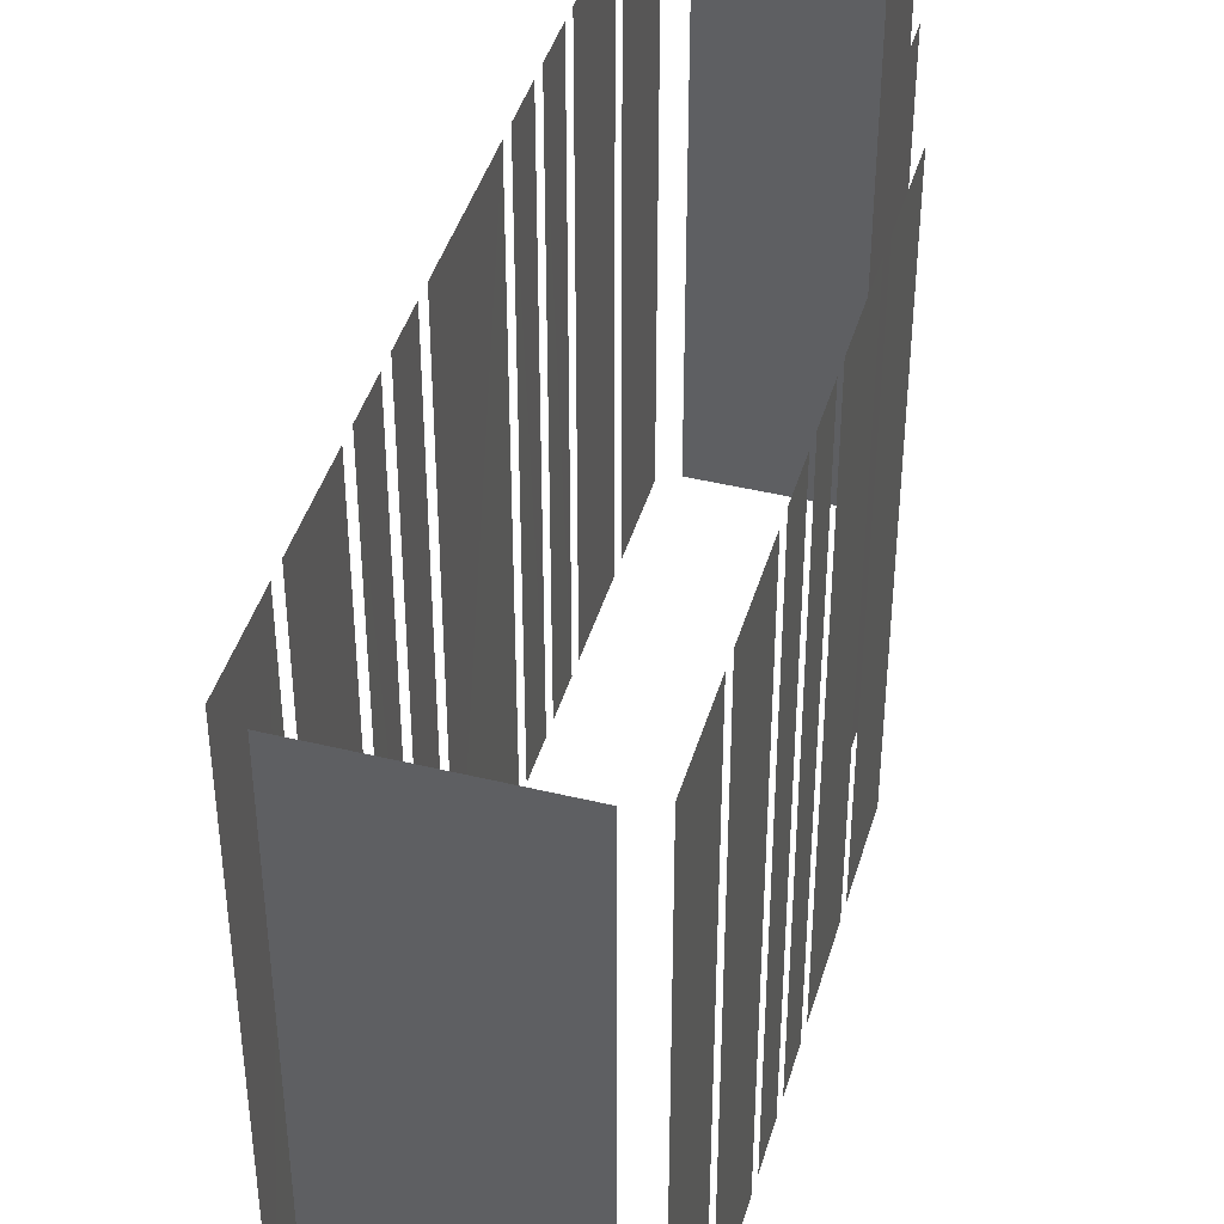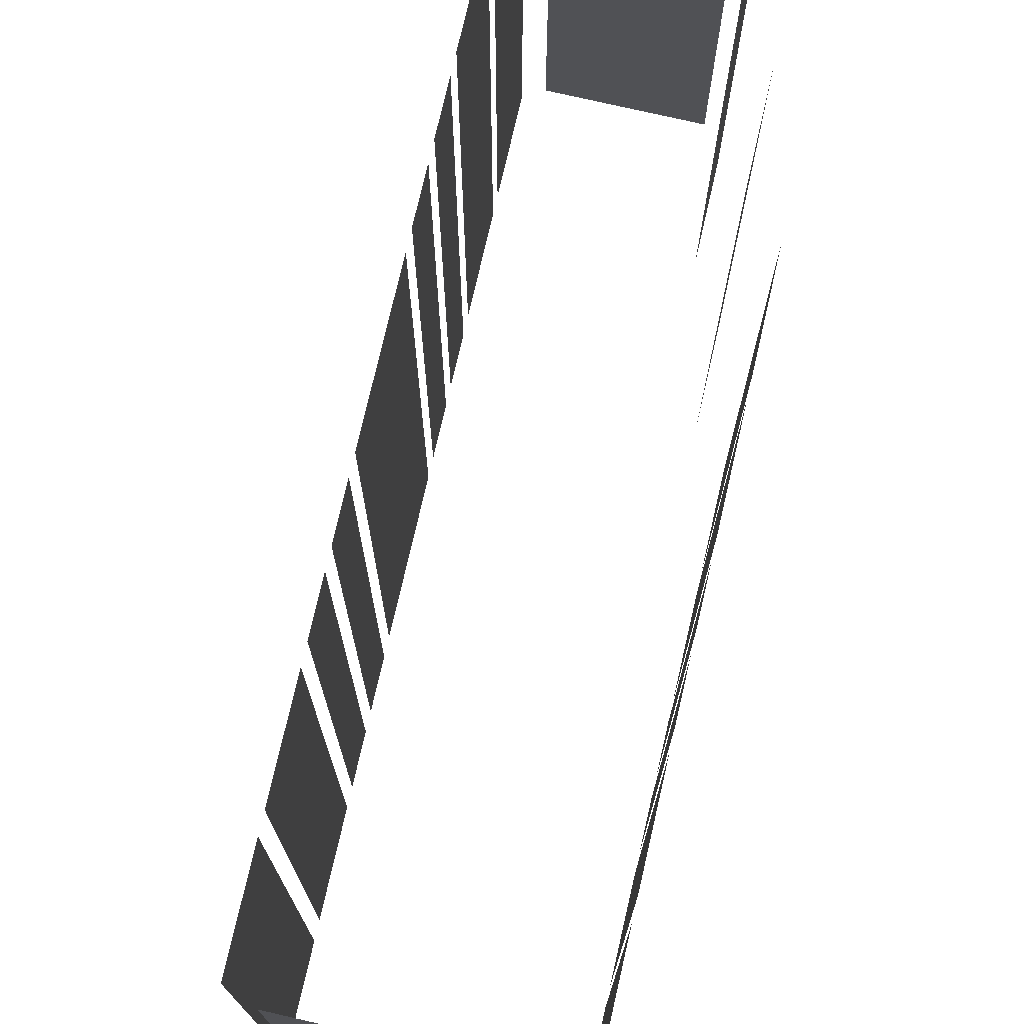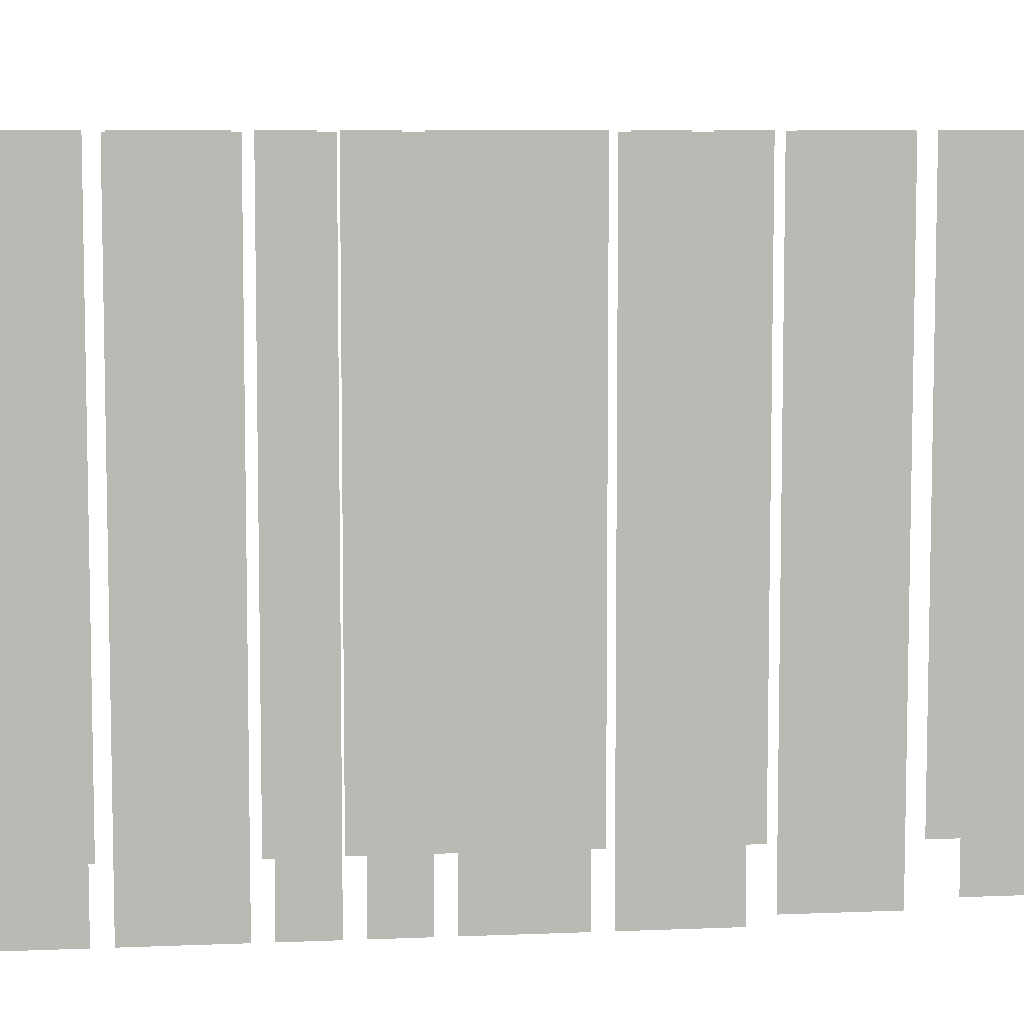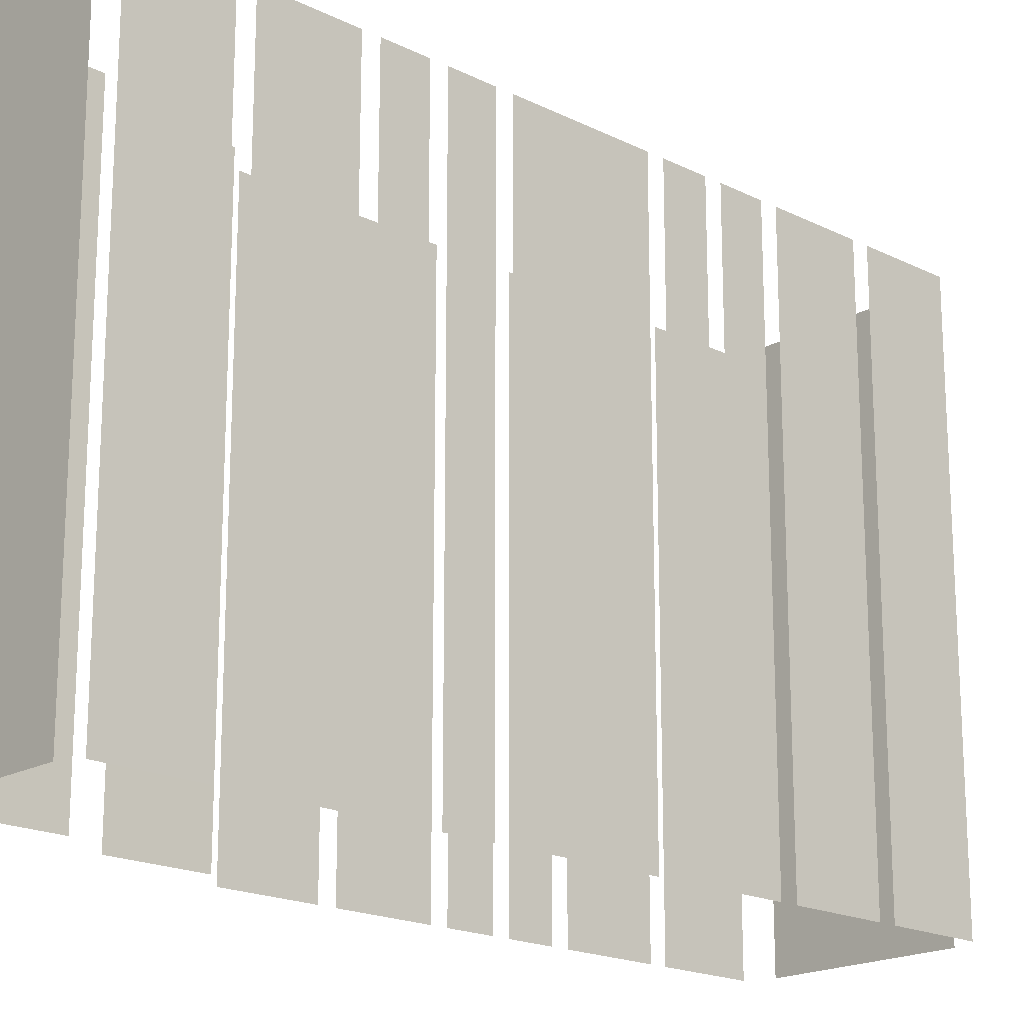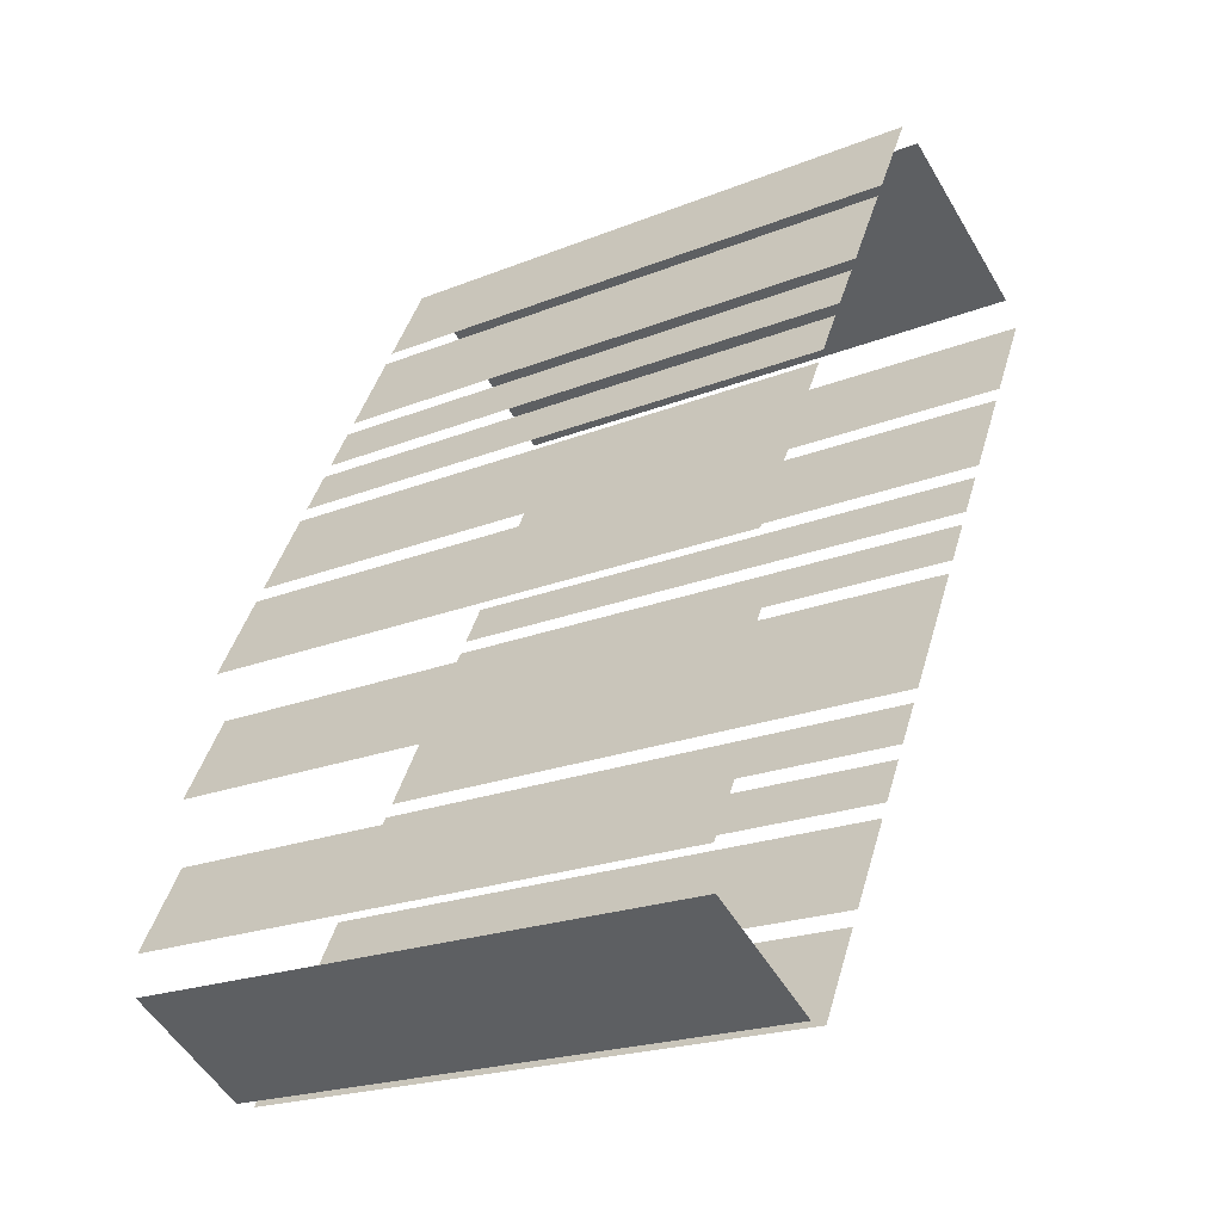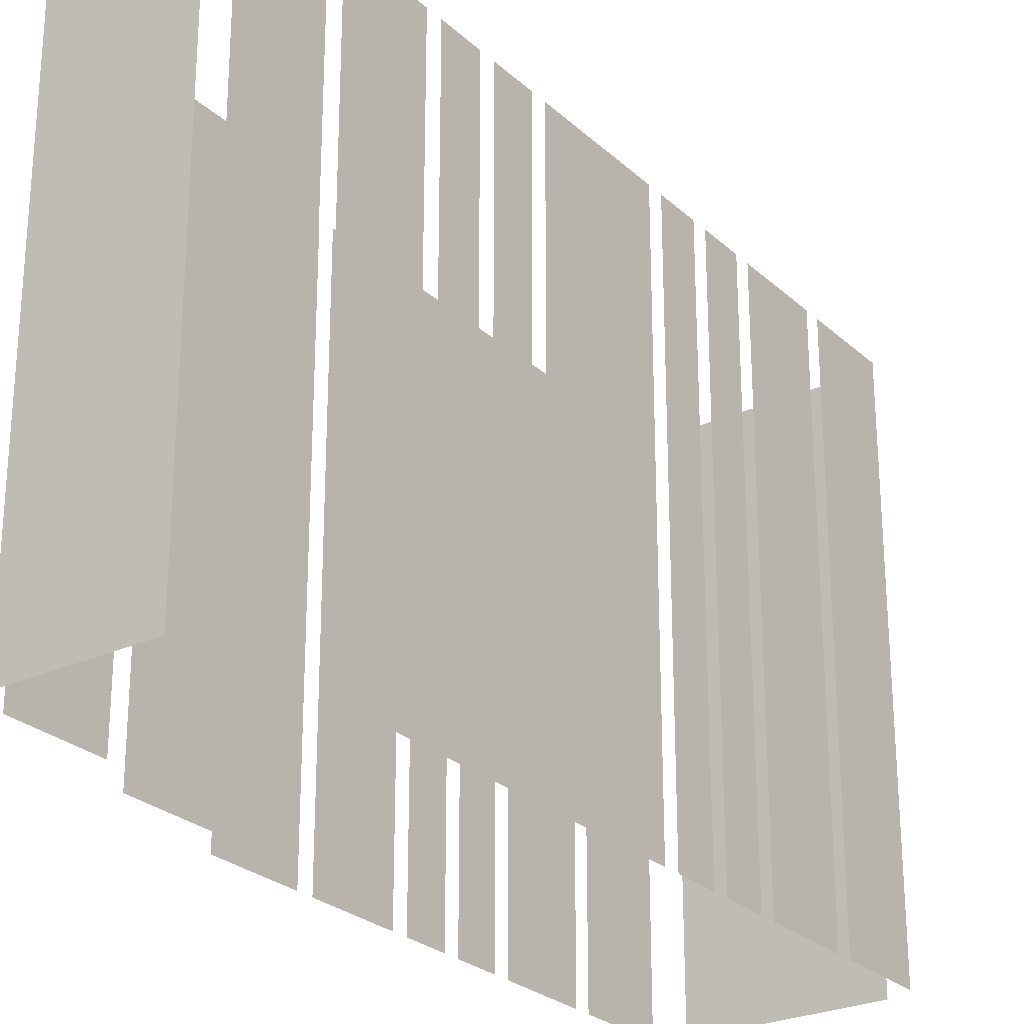
<metadata>
{"format":"obj","ext":"obj","renderer":"f3d","projection":"perspective","resolution":1024,"background":"white","views":[{"elev":43.2,"azim":167.8,"up":"+Z"},{"elev":75.3,"azim":164.7,"up":"+Z"},{"elev":7.5,"azim":-125.2,"up":"+Z"},{"elev":-18.8,"azim":18.3,"up":"+Z"},{"elev":-21.5,"azim":-54.8,"up":"+Y"},{"elev":-26.3,"azim":7.4,"up":"+Z"}]}
</metadata>
<code>
o geometryt000010000010000110010110000110000110100000010100st185
v 808.7 -132.3 167
v 808.7 -132.3 148.4
v 812.8 -134.5 148.4
v 812.8 -134.5 167
v 810.1 -128.3 148.4
v 808.6 -131.1 148.4
v 808.6 -131.1 167
v 810.1 -128.3 167
v 811.4 -123.6 167
v 811.4 -123.6 148.4
v 809.9 -126.4 148.4
v 809.9 -126.4 167
v 812.4 -119.6 167
v 812.5 -119.5 148.4
v 811 -122.3 148.4
v 812.5 -119.5 167
v 811 -122.3 167
v 814.2 -116.3 167
v 814.2 -116.3 148.4
v 812.7 -119 148.4
v 812.7 -119 167
v 815.2 -114.4 167
v 815.2 -114.4 148.4
v 814.5 -115.8 148.4
v 814.5 -115.8 167
v 816.2 -112.6 167
v 816.2 -112.6 148.4
v 815.5 -113.9 148.4
v 815.5 -113.9 167
v 818 -109.3 148.4
v 816.5 -112.1 148.4
v 816.5 -112.1 167
v 818 -109.3 167
v 819.7 -106.1 148.4
v 818.2 -108.8 148.4
v 818.2 -108.8 167
v 819.7 -106.1 167
v 813.5 -134.5 148.4
v 815 -131.7 148.4
v 815 -131.7 167
v 813.5 -134.5 167
v 815.2 -131.2 148.4
v 816.7 -128.5 148.4
v 816.7 -128.5 167
v 815.2 -131.2 167
v 817 -128 148.4
v 817.7 -126.6 148.4
v 817.7 -126.6 167
v 817 -128 167
v 818 -126.1 148.4
v 818.7 -124.7 148.4
v 818.7 -124.7 167
v 818 -126.1 167
v 819 -124.2 167
v 819 -124.2 148.4
v 821.2 -120.1 148.4
v 821.2 -120.1 167
v 821.5 -119.6 148.4
v 822.2 -118.2 148.4
v 822.2 -118.2 167
v 821.5 -119.6 167
v 822.5 -117.7 148.4
v 823.2 -116.3 148.4
v 823.2 -116.3 167
v 822.5 -117.7 167
v 823.5 -115.8 167
v 823.5 -115.8 148.4
v 825 -113.1 148.4
v 825 -113.1 167
v 825.3 -112.6 167
v 825.3 -112.6 148.4
v 826.7 -109.8 148.4
v 826.7 -109.8 167
v 826.1 -109.1 167
v 826.1 -109.1 148.4
v 820.6 -106.2 148.4
v 820.6 -106.2 167
f 1 2 3
f 1 3 4
f 5 6 7
f 8 5 7
f 9 10 11
f 9 11 12
f 13 14 15
f 16 14 13
f 13 15 17
f 18 19 20
f 18 20 21
f 22 23 24
f 22 24 25
f 26 27 28
f 26 28 29
f 30 31 32
f 33 30 32
f 34 35 36
f 37 34 36
f 38 39 40
f 41 38 40
f 42 43 44
f 45 42 44
f 46 47 48
f 49 46 48
f 50 51 52
f 53 50 52
f 54 55 56
f 54 56 57
f 58 59 60
f 61 58 60
f 62 63 64
f 65 62 64
f 66 67 68
f 66 68 69
f 70 71 72
f 70 72 73
f 74 75 76
f 74 76 77

</code>
